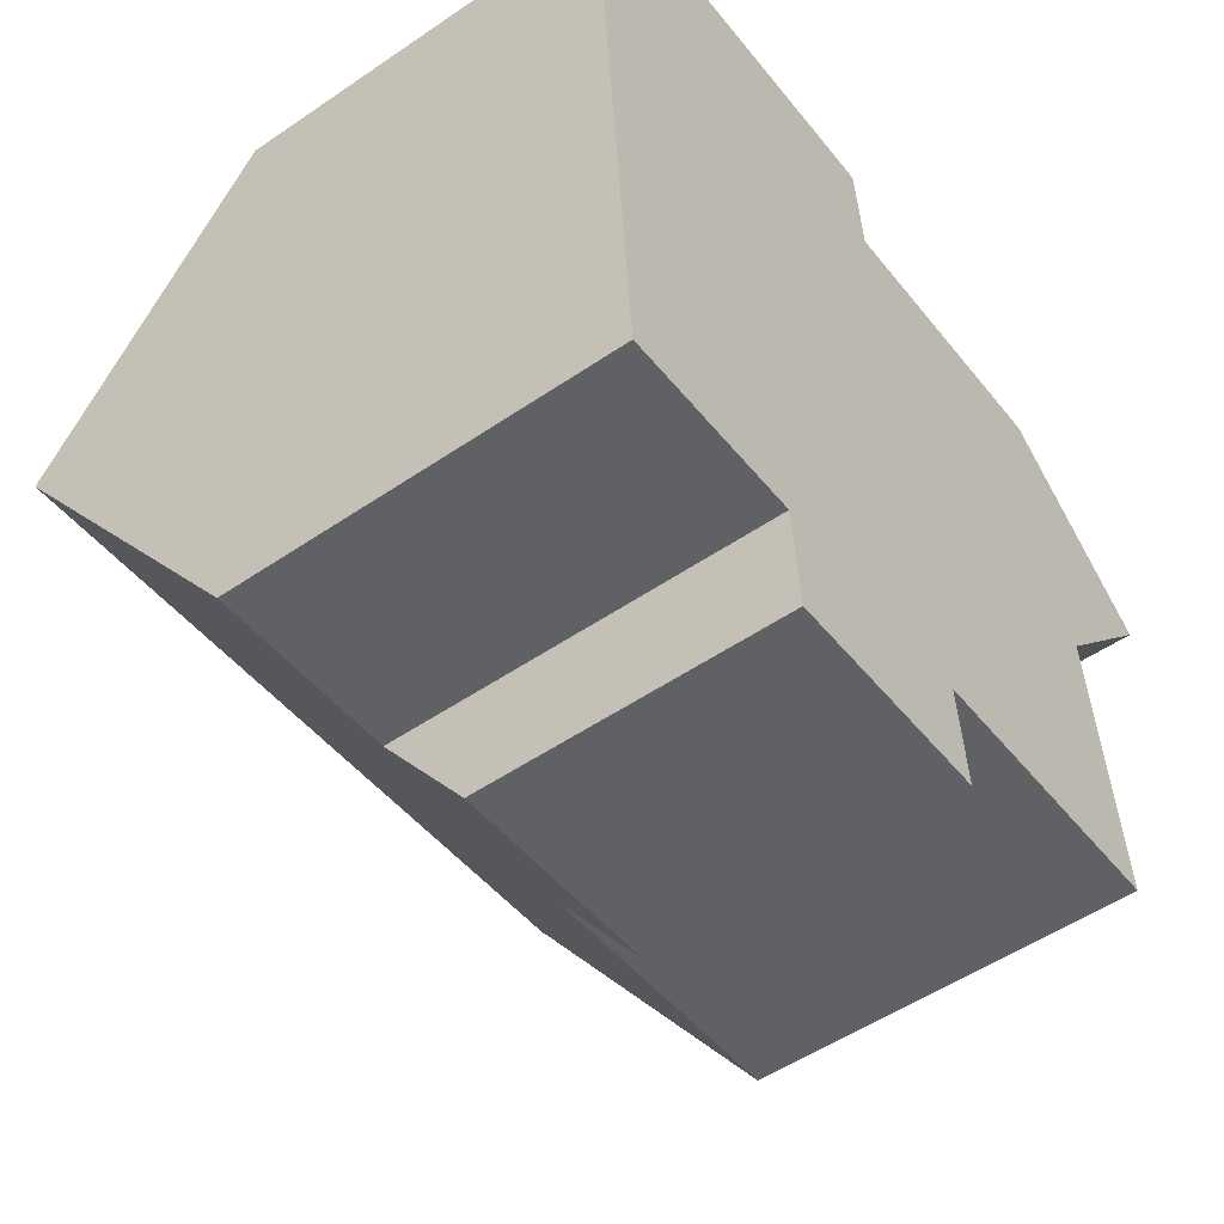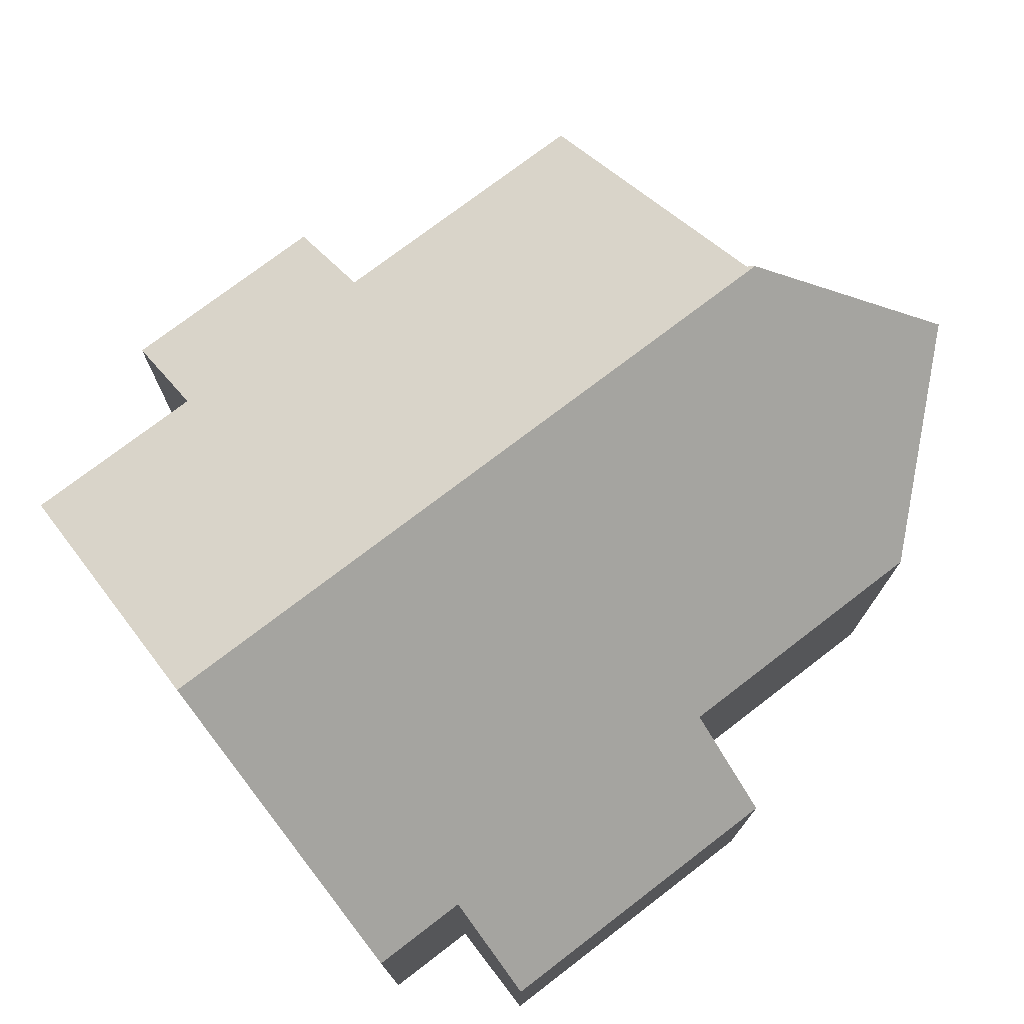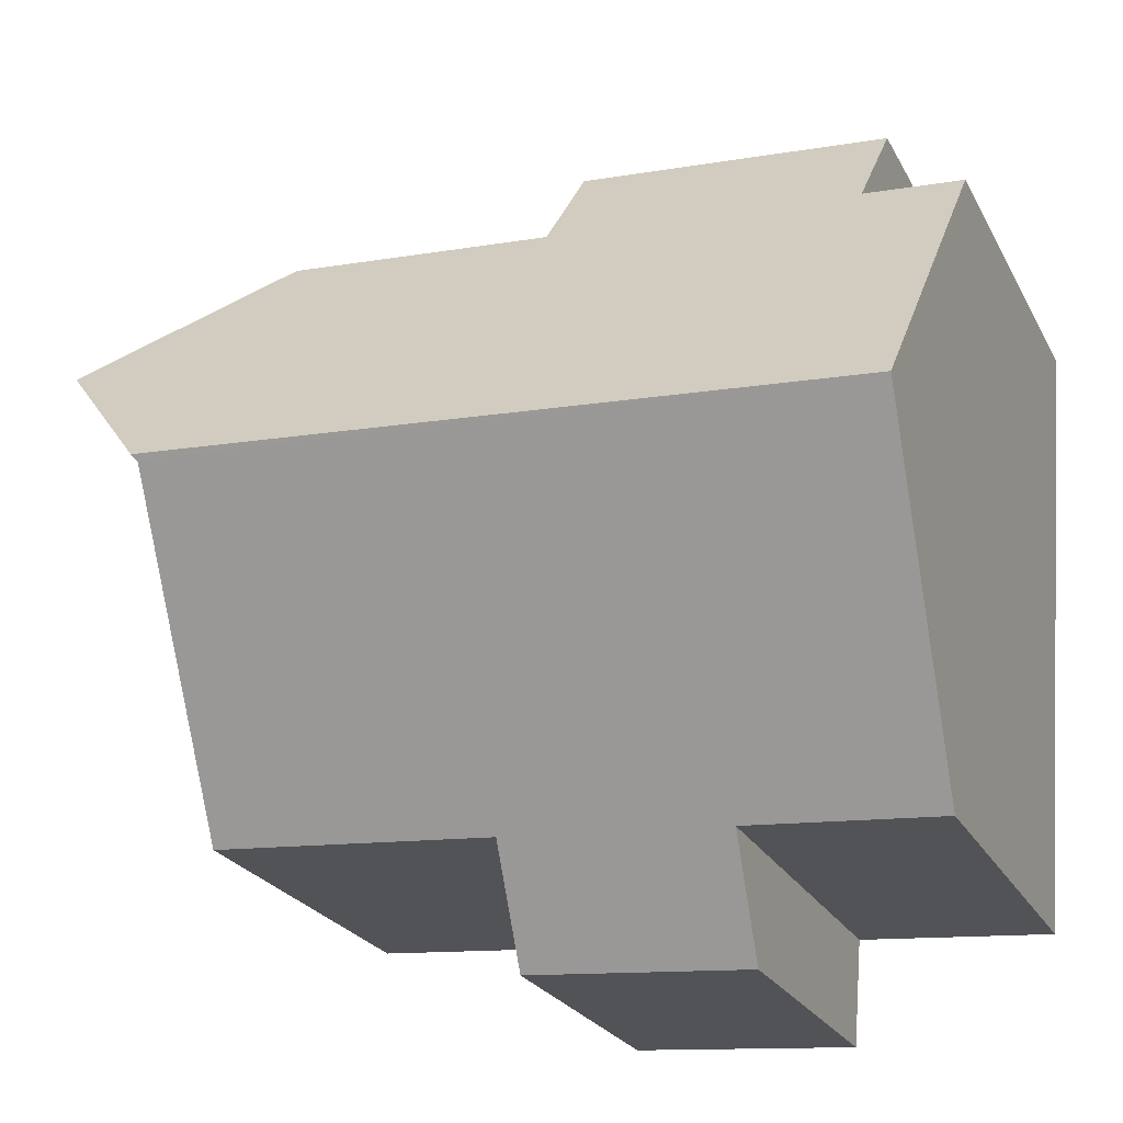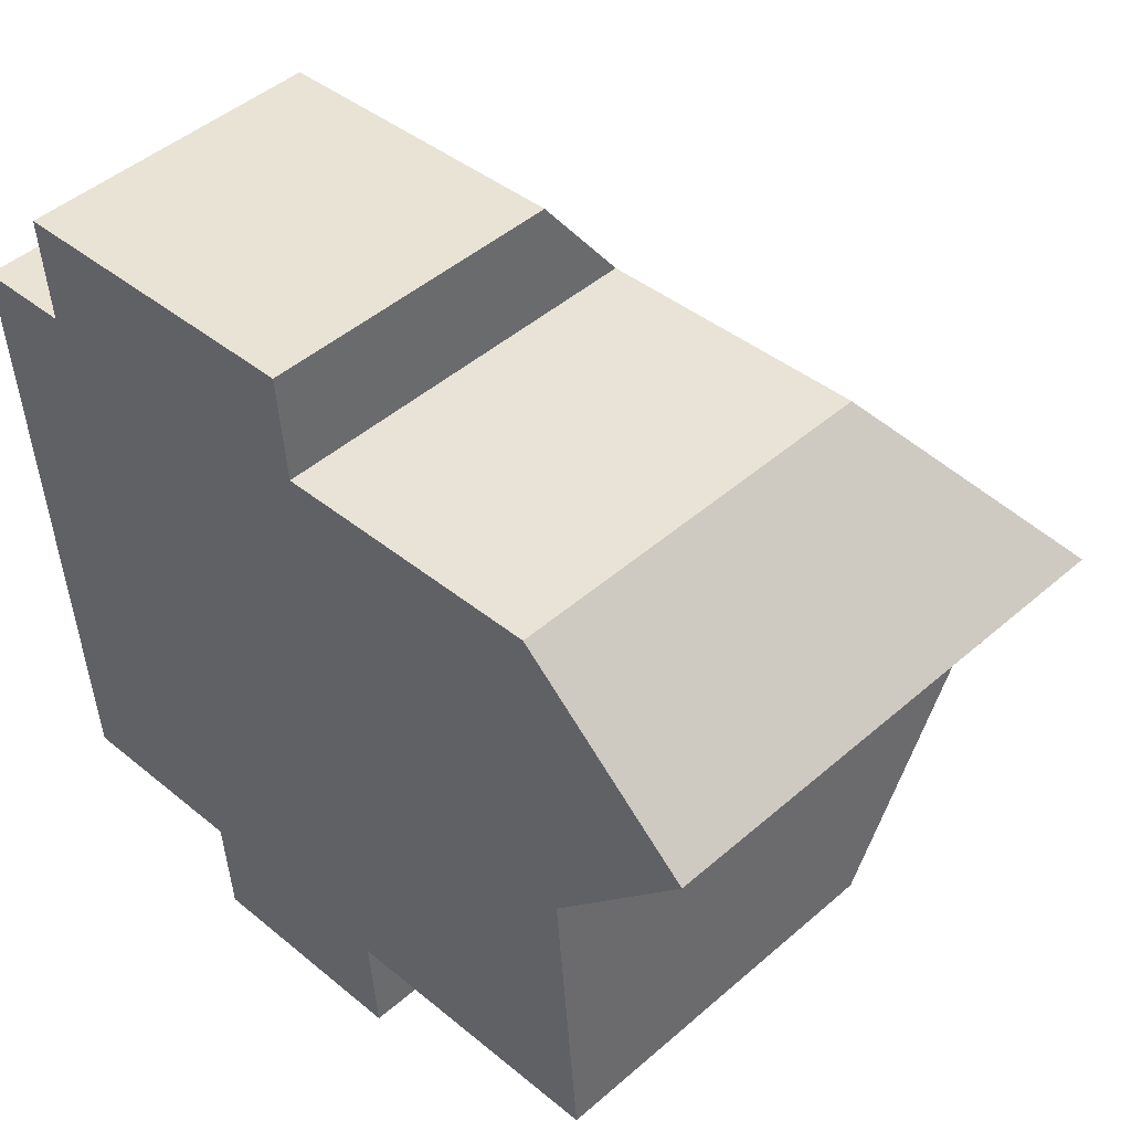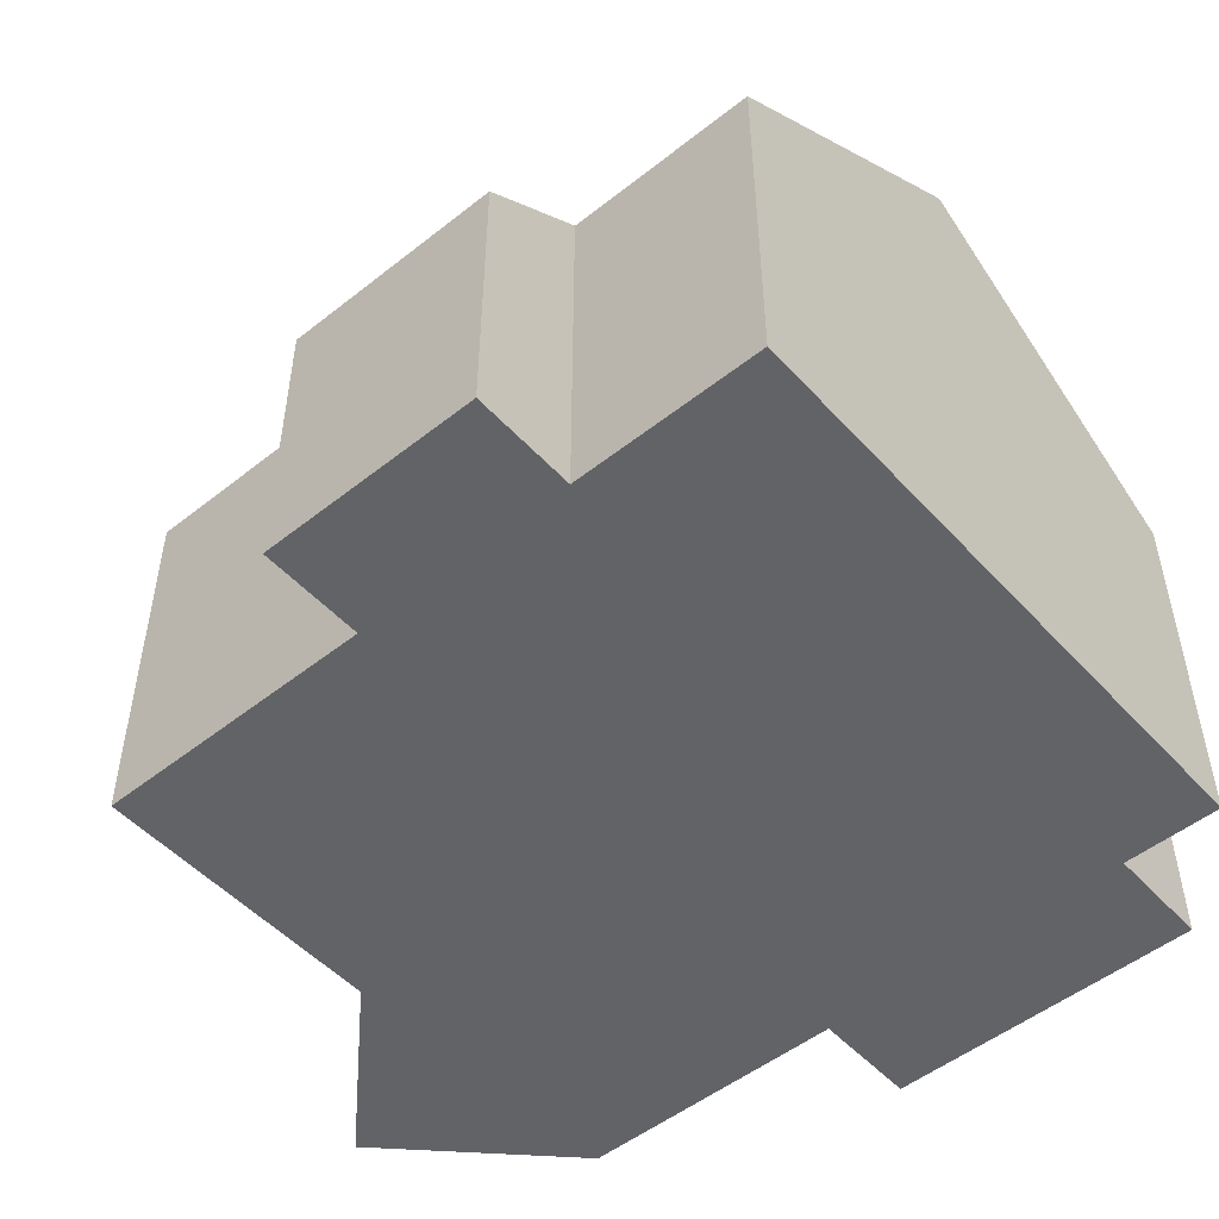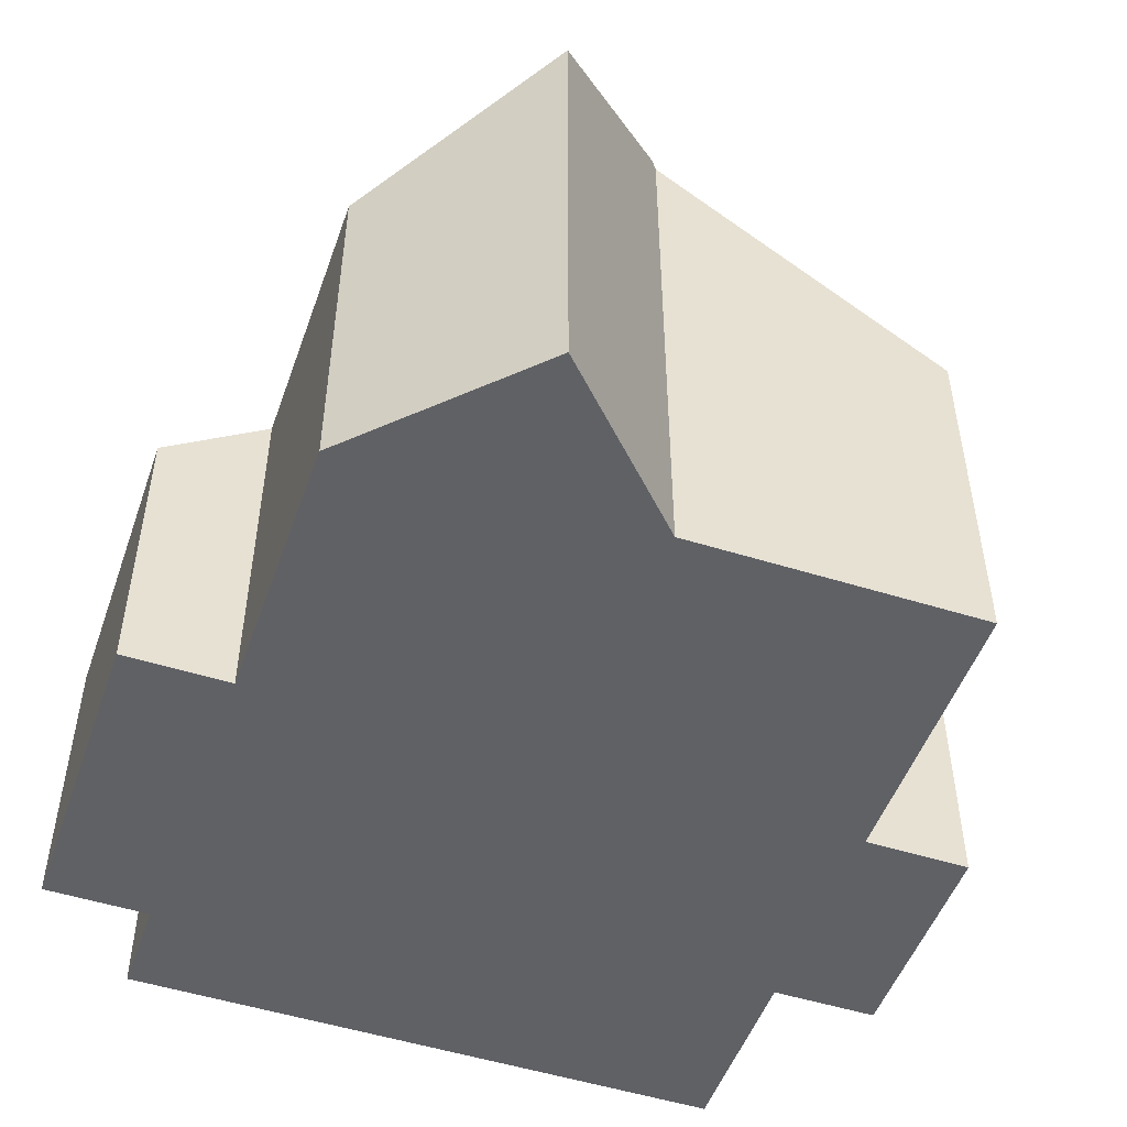
<metadata>
{"format":"obj","ext":"obj","renderer":"f3d","projection":"perspective","resolution":1024,"background":"white","views":[{"elev":-52.5,"azim":-53.7,"up":"+Z"},{"elev":75.3,"azim":-41.9,"up":"+Y"},{"elev":-24.0,"azim":-158.0,"up":"+Z"},{"elev":46.5,"azim":45.3,"up":"+Z"},{"elev":-51.0,"azim":-143.7,"up":"+Y"},{"elev":-50.3,"azim":66.3,"up":"+Y"}]}
</metadata>
<code>
v  9.687 7.983 -3.301
v  9.148 5.03 0.696
v  11.45 6.598 -1.268
v  5.516 5.024 0.417
v  0.307 7.983 -4.041
v  1.305 5.012 0.102
v  1.199 3.979 1.506
v  0 5.011 3.068e-16
v  5.404 3.98 1.836
v  6.147 5.013 -7.642
v  9.617 7.928 -3.382
v  9.949 5.014 -7.342
v  3.277 3.98 -9.281
v  6.258 3.98 -9.046
v  3.166 5.014 -7.877
v  0.614 5.014 -8.078
v  6.258 5.539e-16 -9.046
v  3.277 5.683e-16 -9.281
v  3.166 4.823e-16 -7.877
v  0.614 4.946e-16 -8.078
v  9.617 2.071e-16 -3.382
v  11.45 7.764e-17 -1.268
v  9.687 2.021e-16 -3.301
v  9.949 4.496e-16 -7.342
v  6.147 4.679e-16 -7.642
v  0.307 2.474e-16 -4.041
v  0 0 0
v  1.305 -6.246e-18 0.102
v  1.199 -9.222e-17 1.506
v  5.404 -1.124e-16 1.836
v  9.148 -4.262e-17 0.696
v  5.516 -2.553e-17 0.417
g defaultobject
f 1 2 3
f 2 1 4
f 4 1 5
f 4 5 6
f 4 6 7
f 6 5 8
f 7 9 4
f 10 11 12
f 13 10 14
f 11 5 1
f 5 11 10
f 5 10 15
f 15 10 13
f 5 15 16
f 17 13 14
f 13 17 18
f 19 16 15
f 16 19 20
f 3 11 1
f 11 3 21
f 21 3 22
f 21 22 23
f 24 10 12
f 10 24 25
f 13 19 15
f 19 13 18
f 20 5 16
f 5 20 8
f 8 20 26
f 8 26 27
f 28 7 6
f 7 28 29
f 8 28 6
f 28 8 27
f 7 30 9
f 30 7 29
f 4 31 2
f 31 4 32
f 9 32 4
f 32 9 30
f 21 12 11
f 12 21 24
f 25 14 10
f 14 25 17
f 2 22 3
f 22 2 31
f 31 23 22
f 23 31 21
f 21 25 24
f 25 21 31
f 25 31 32
f 25 18 17
f 18 25 32
f 18 32 30
f 18 30 19
f 19 30 29
f 19 29 28
f 19 28 20
f 20 28 27
f 20 27 26

</code>
